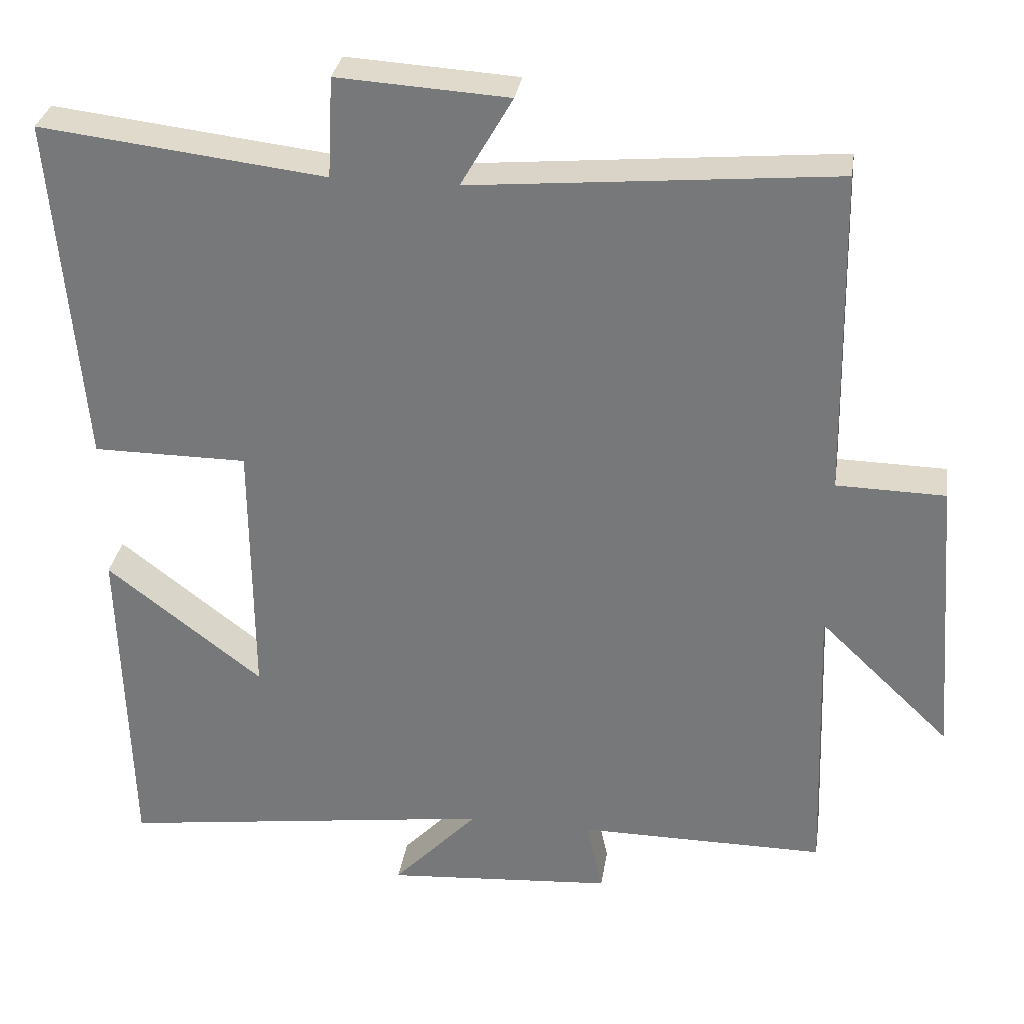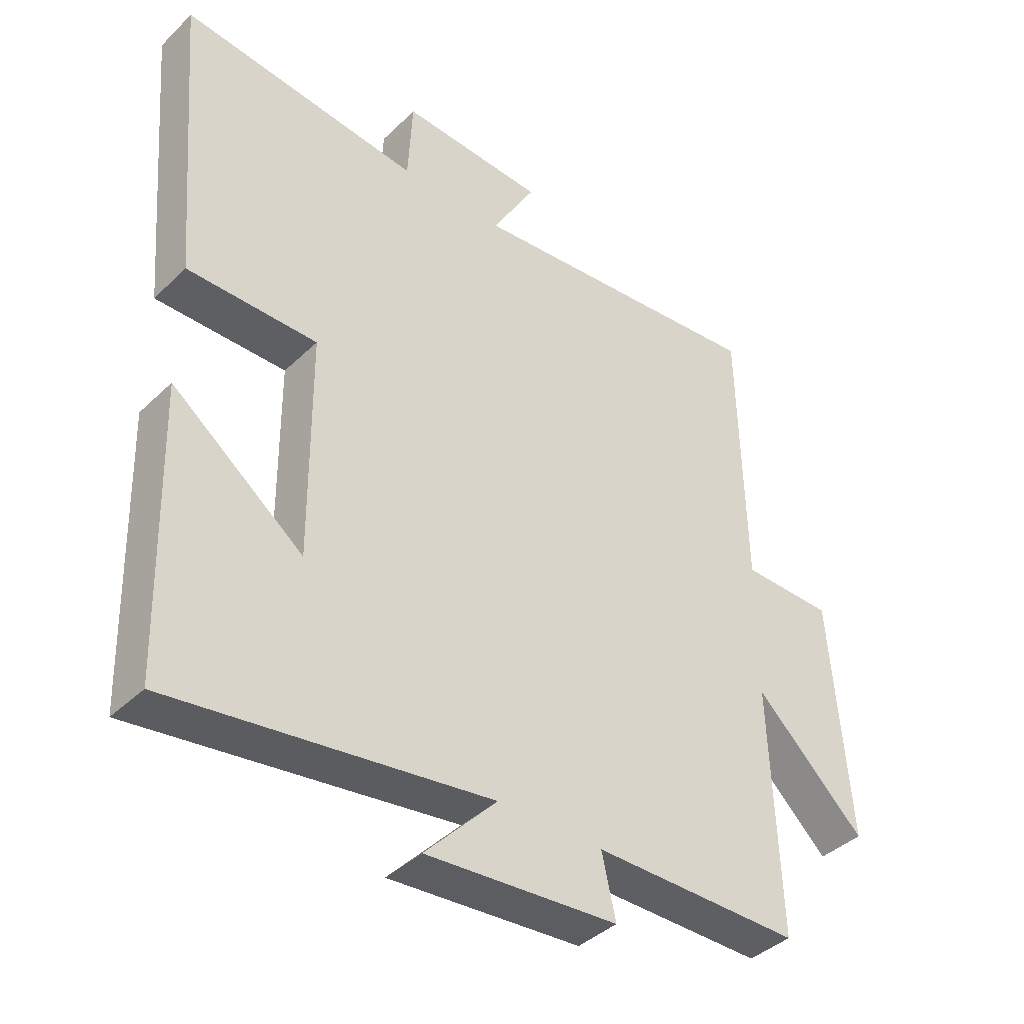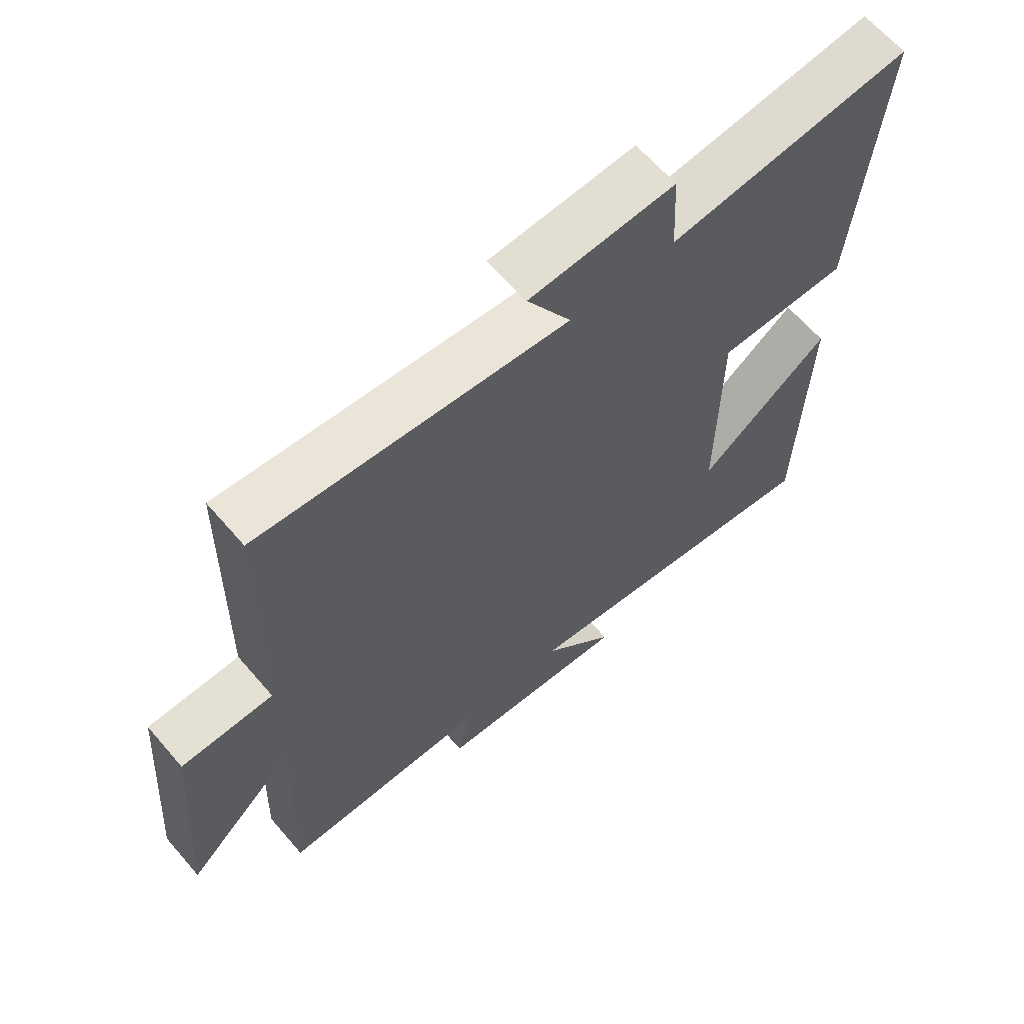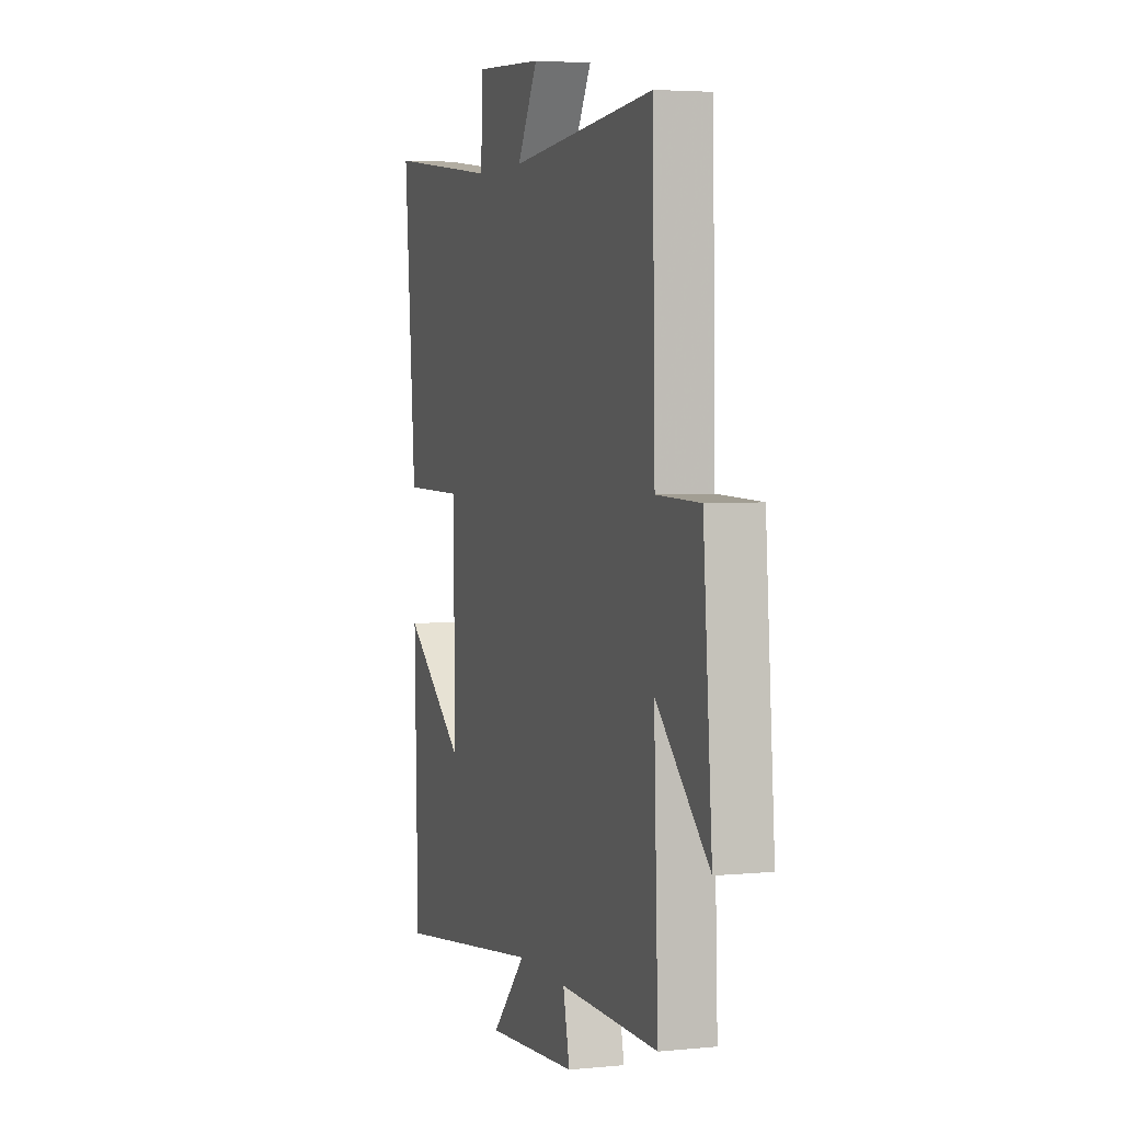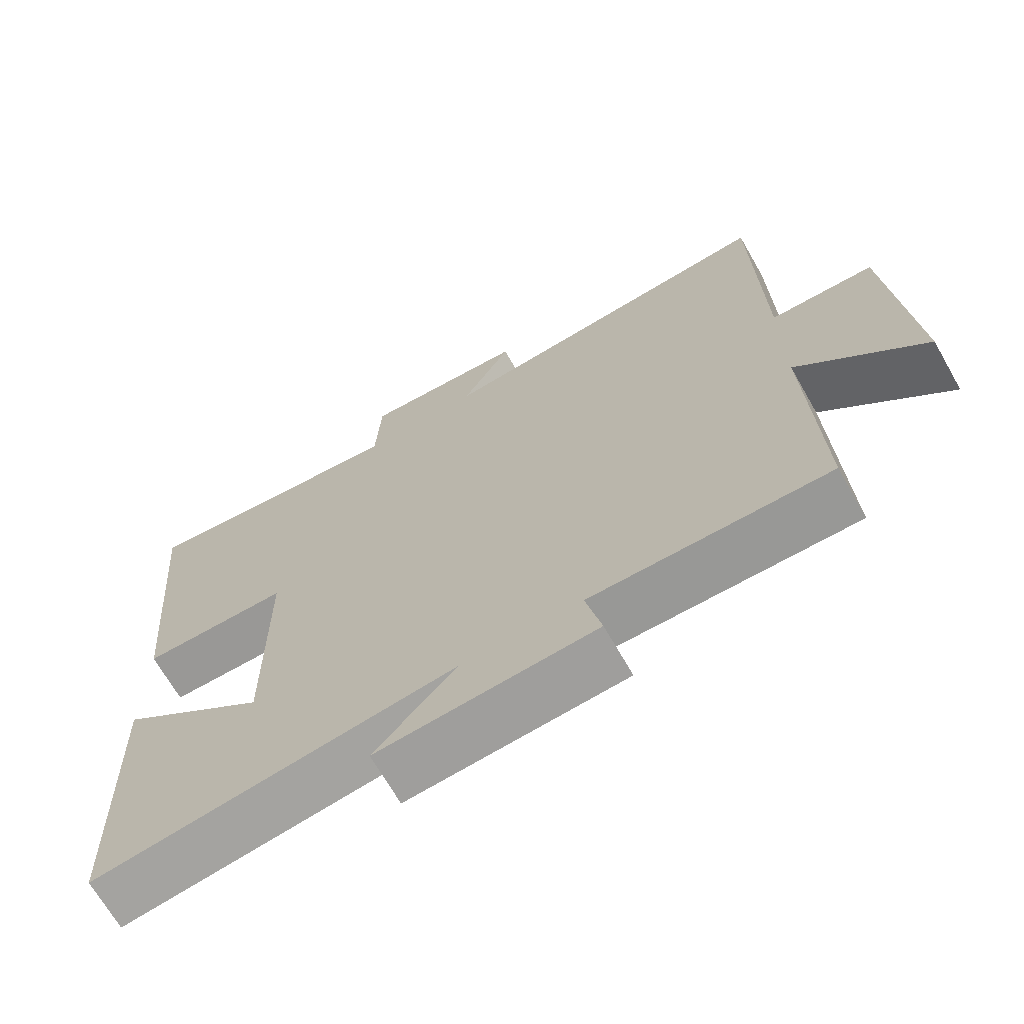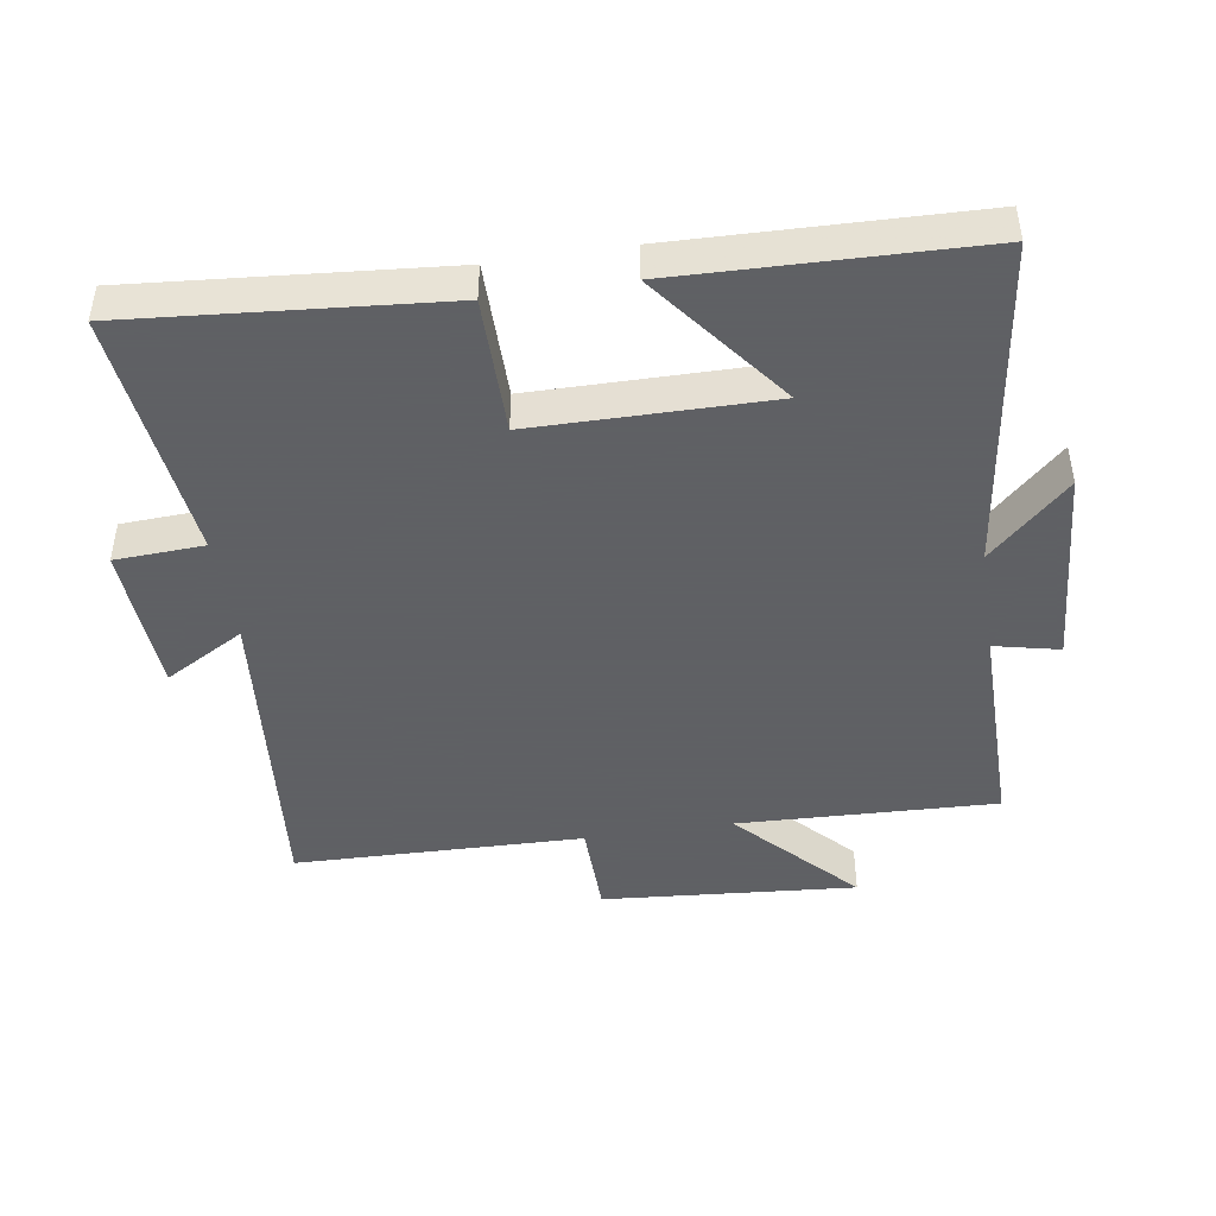
<metadata>
{"format":"obj","ext":"obj","renderer":"f3d","projection":"perspective","resolution":1024,"background":"white","views":[{"elev":31.3,"azim":-171.4,"up":"+Z"},{"elev":-39.9,"azim":139.7,"up":"+Z"},{"elev":64.1,"azim":-40.7,"up":"+Z"},{"elev":3.9,"azim":-108.2,"up":"+Z"},{"elev":-68.7,"azim":-150.2,"up":"+Z"},{"elev":-45.3,"azim":98.7,"up":"+Y"}]}
</metadata>
<code>
v -0.491 0.07 0.544
v -0.007 0.07 0.5
v -0.076 0.07 0.62
v 0.152 0.07 0.634
v 0.159 0.07 0.5
v 0.539 0.07 0.545
v 0.5 0.07 0.077
v 0.294 0.07 0.076
v 0.292 0.07 -0.28
v 0.5 0.07 -0.119
v 0.488 0.07 -0.568
v -0.016 0.07 -0.5
v 0.098 0.07 -0.62
v -0.206 0.07 -0.598
v -0.184 0.07 -0.5
v -0.514 0.07 -0.502
v -0.5 0.07 -0.112
v -0.675 0.07 -0.279
v -0.645 0.07 0.105
v -0.5 0.07 0.108
v -0.491 0 0.544
v -0.007 0 0.5
v -0.076 0 0.62
v 0.152 0 0.634
v 0.159 0 0.5
v 0.539 0 0.545
v 0.5 0 0.077
v 0.294 0 0.076
v 0.292 0 -0.28
v 0.5 0 -0.119
v 0.488 0 -0.568
v -0.016 0 -0.5
v 0.098 0 -0.62
v -0.206 0 -0.598
v -0.184 0 -0.5
v -0.514 0 -0.502
v -0.5 0 -0.112
v -0.675 0 -0.279
v -0.645 0 0.105
v -0.5 0 0.108
f 17 18 19 20
f 17 20 1 2
f 15 16 17 2
f 12 13 14 15
f 12 15 2
f 9 10 11
f 9 11 12
f 8 9 12 2
f 5 6 7 8
f 2 3 4 5
f 2 5 8
f 40 39 38 37
f 22 21 40 37
f 22 37 36 35
f 35 34 33 32
f 22 35 32
f 31 30 29
f 32 31 29
f 22 32 29 28
f 28 27 26 25
f 25 24 23 22
f 28 25 22
f 1 21 22 2
f 2 22 23 3
f 3 23 24 4
f 4 24 25 5
f 5 25 26 6
f 6 26 27 7
f 7 27 28 8
f 8 28 29 9
f 9 29 30 10
f 10 30 31 11
f 11 31 32 12
f 12 32 33 13
f 13 33 34 14
f 14 34 35 15
f 15 35 36 16
f 16 36 37 17
f 17 37 38 18
f 18 38 39 19
f 19 39 40 20
f 20 40 21 1

</code>
